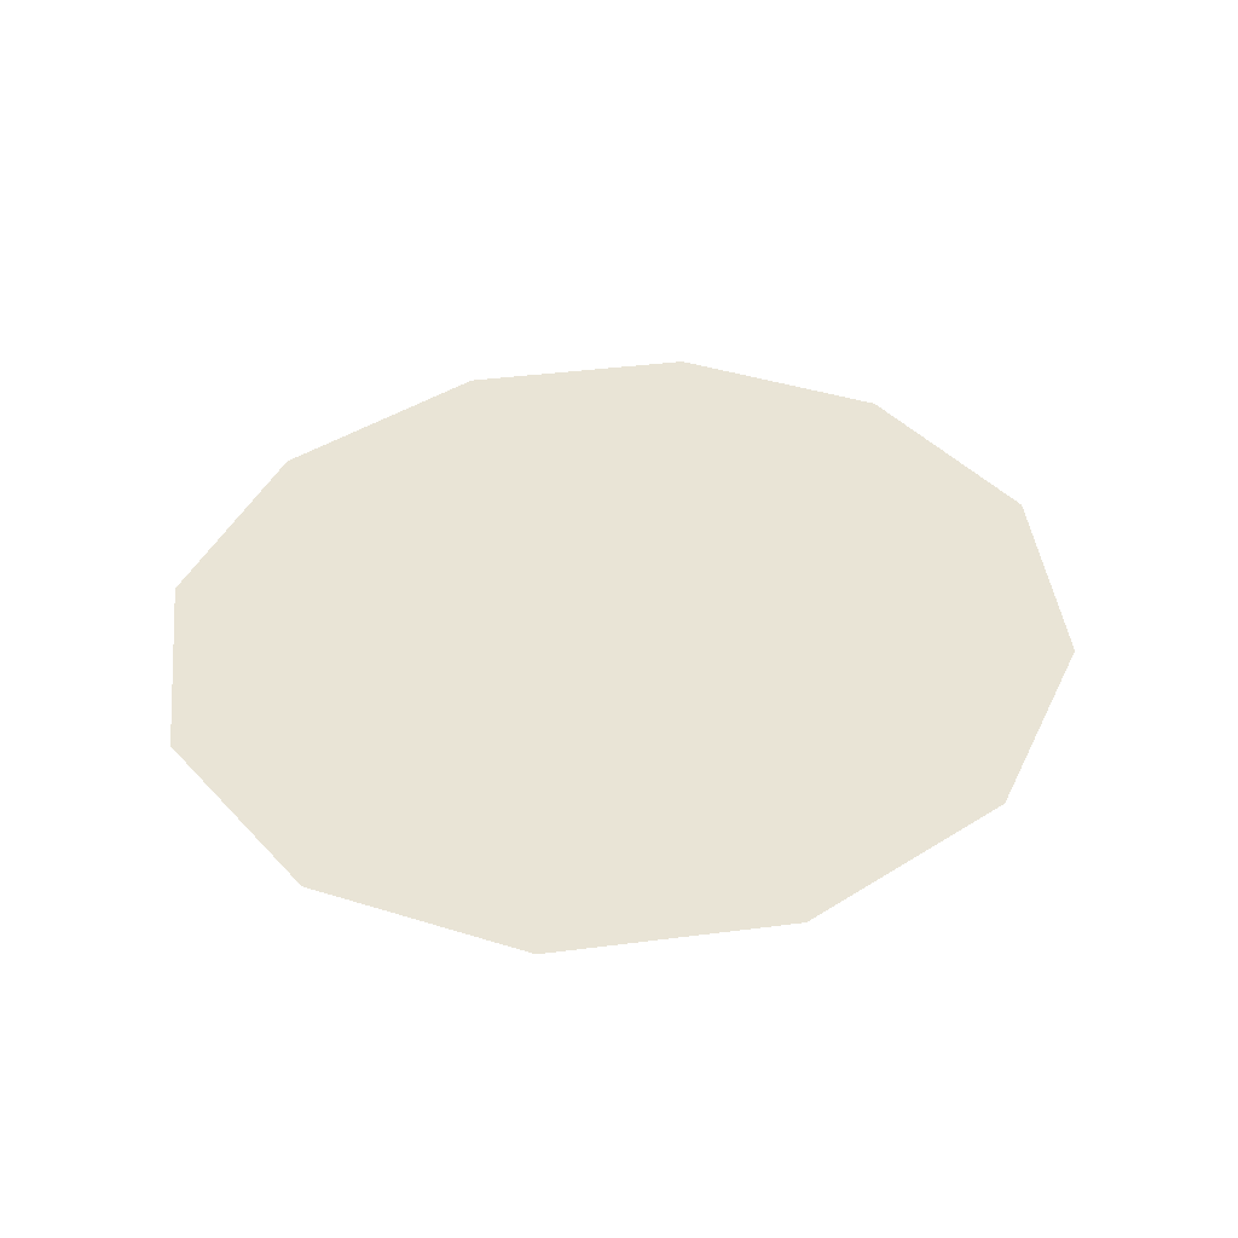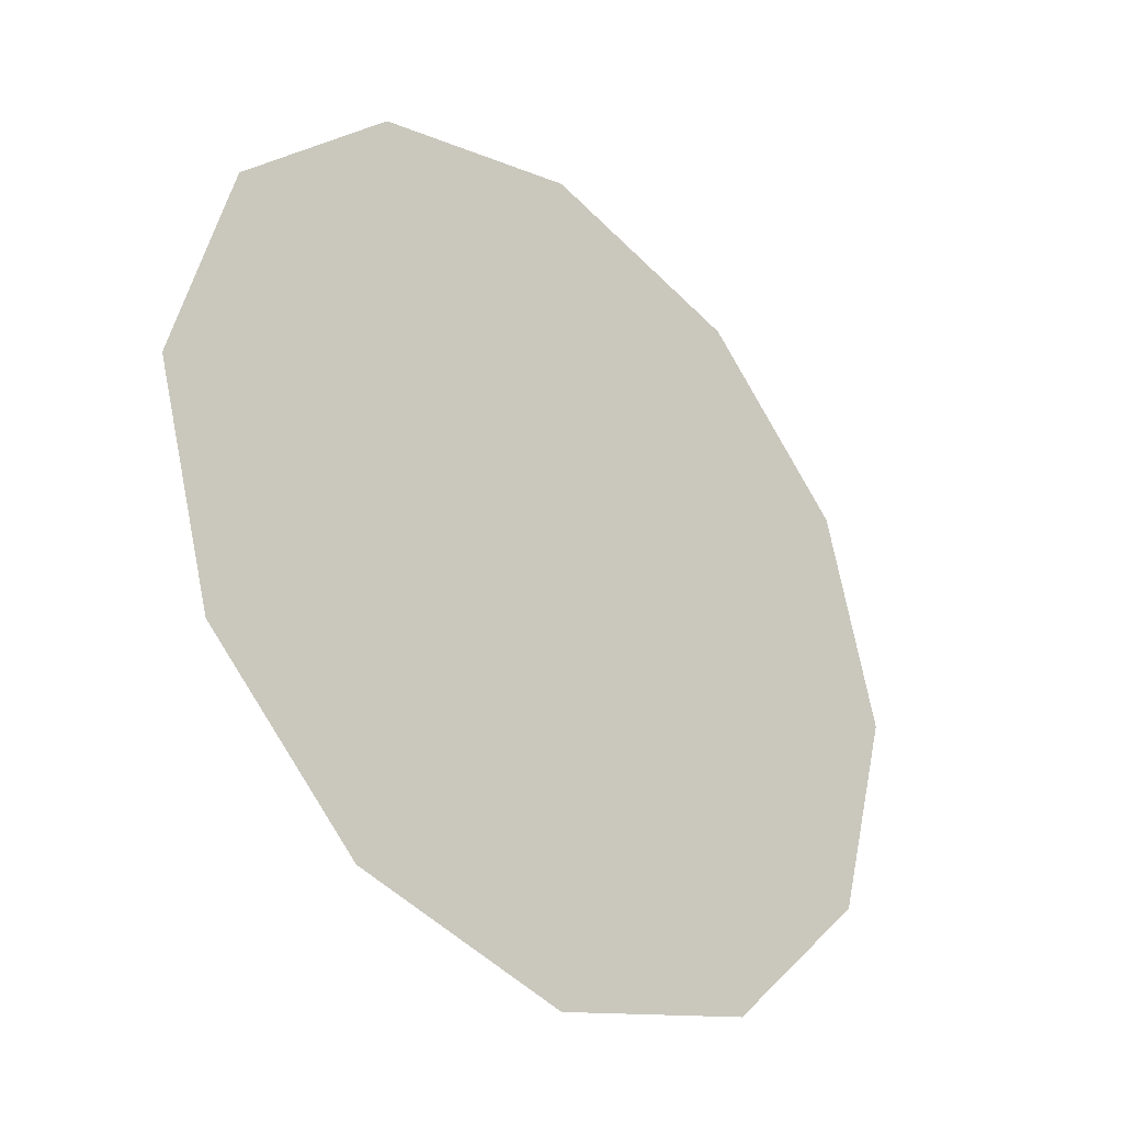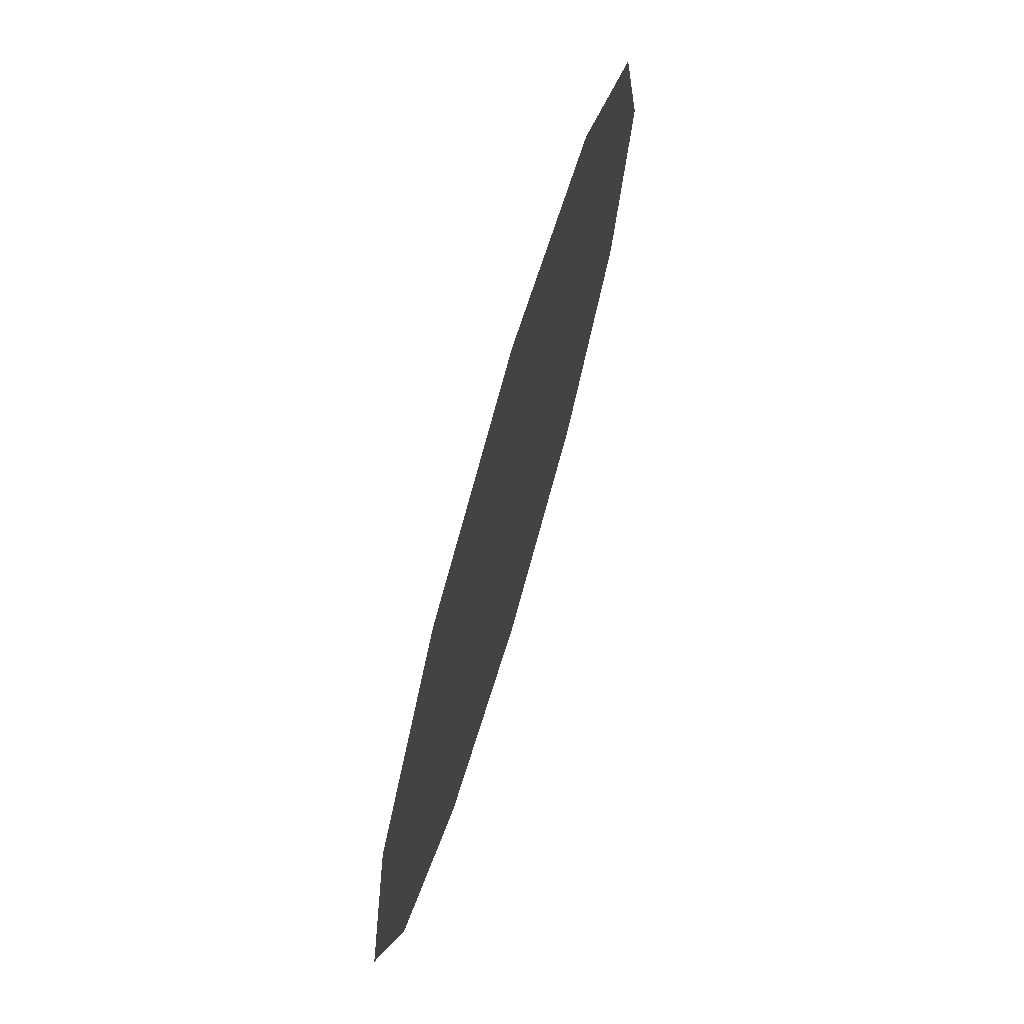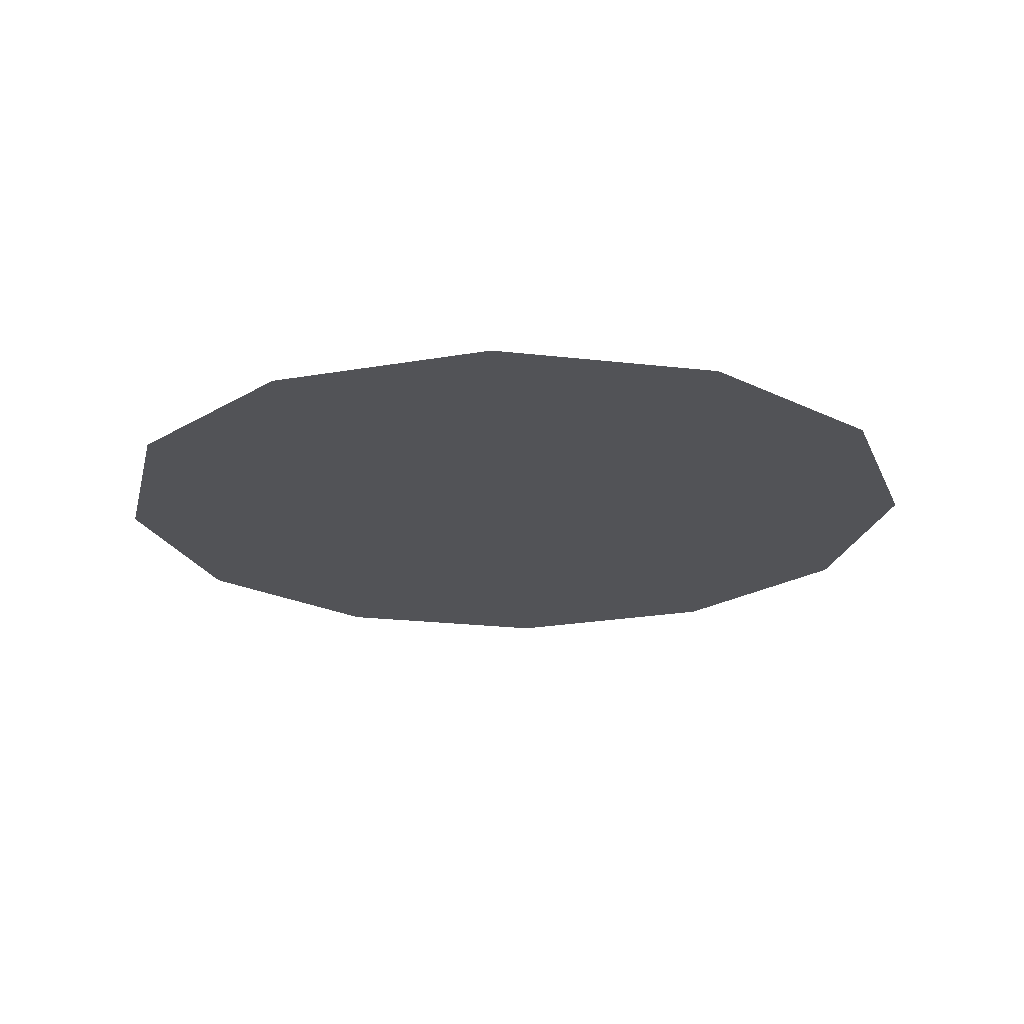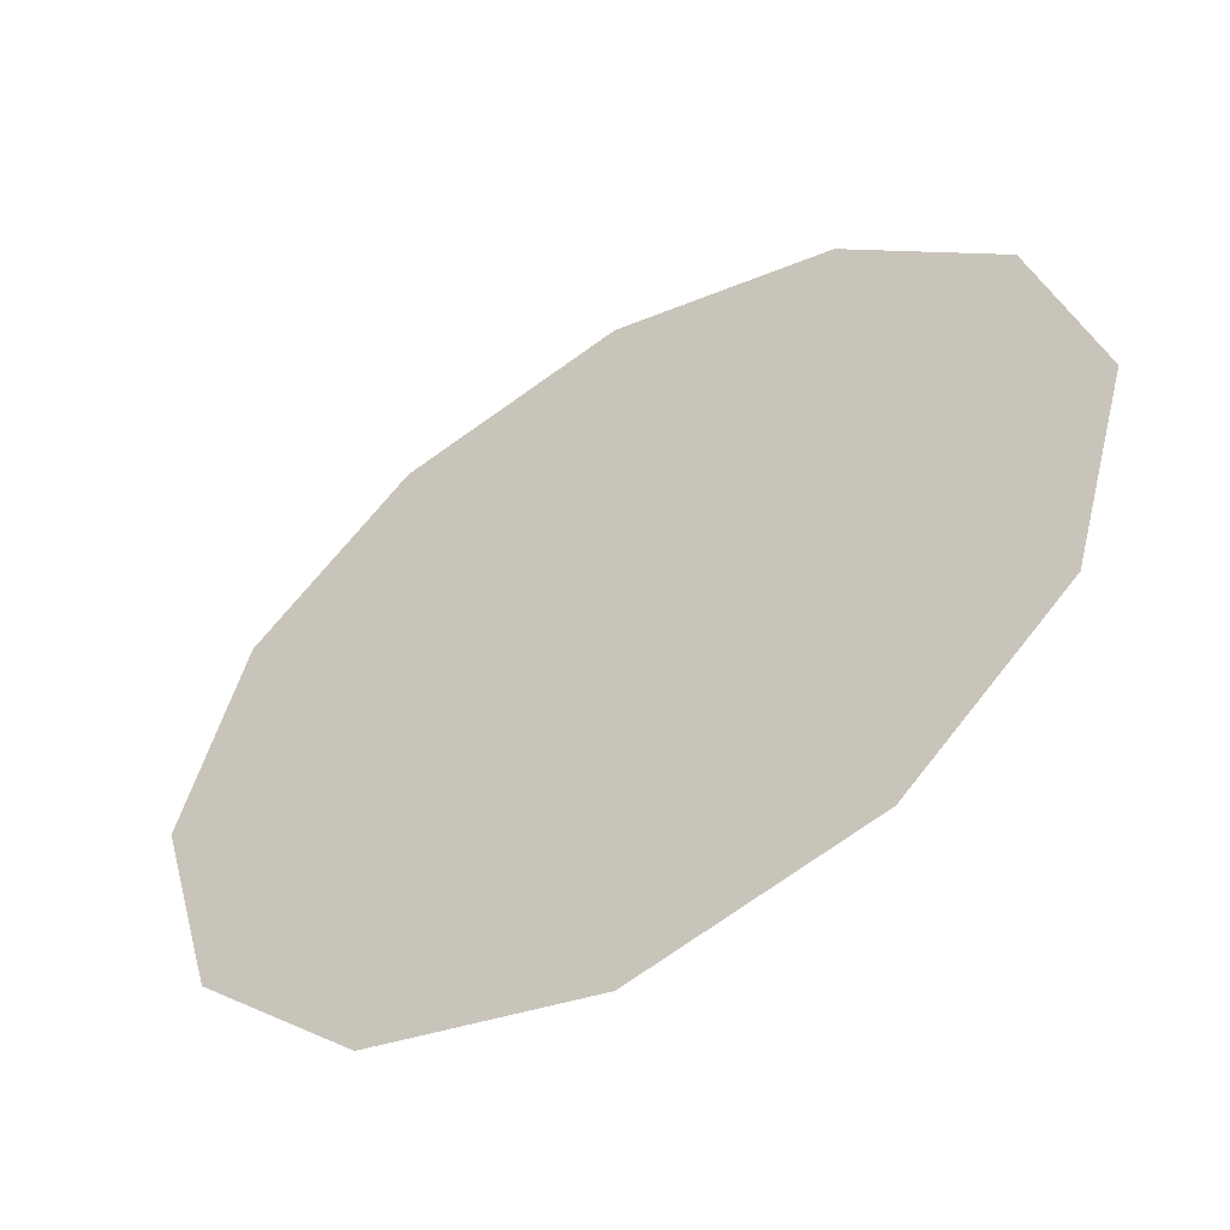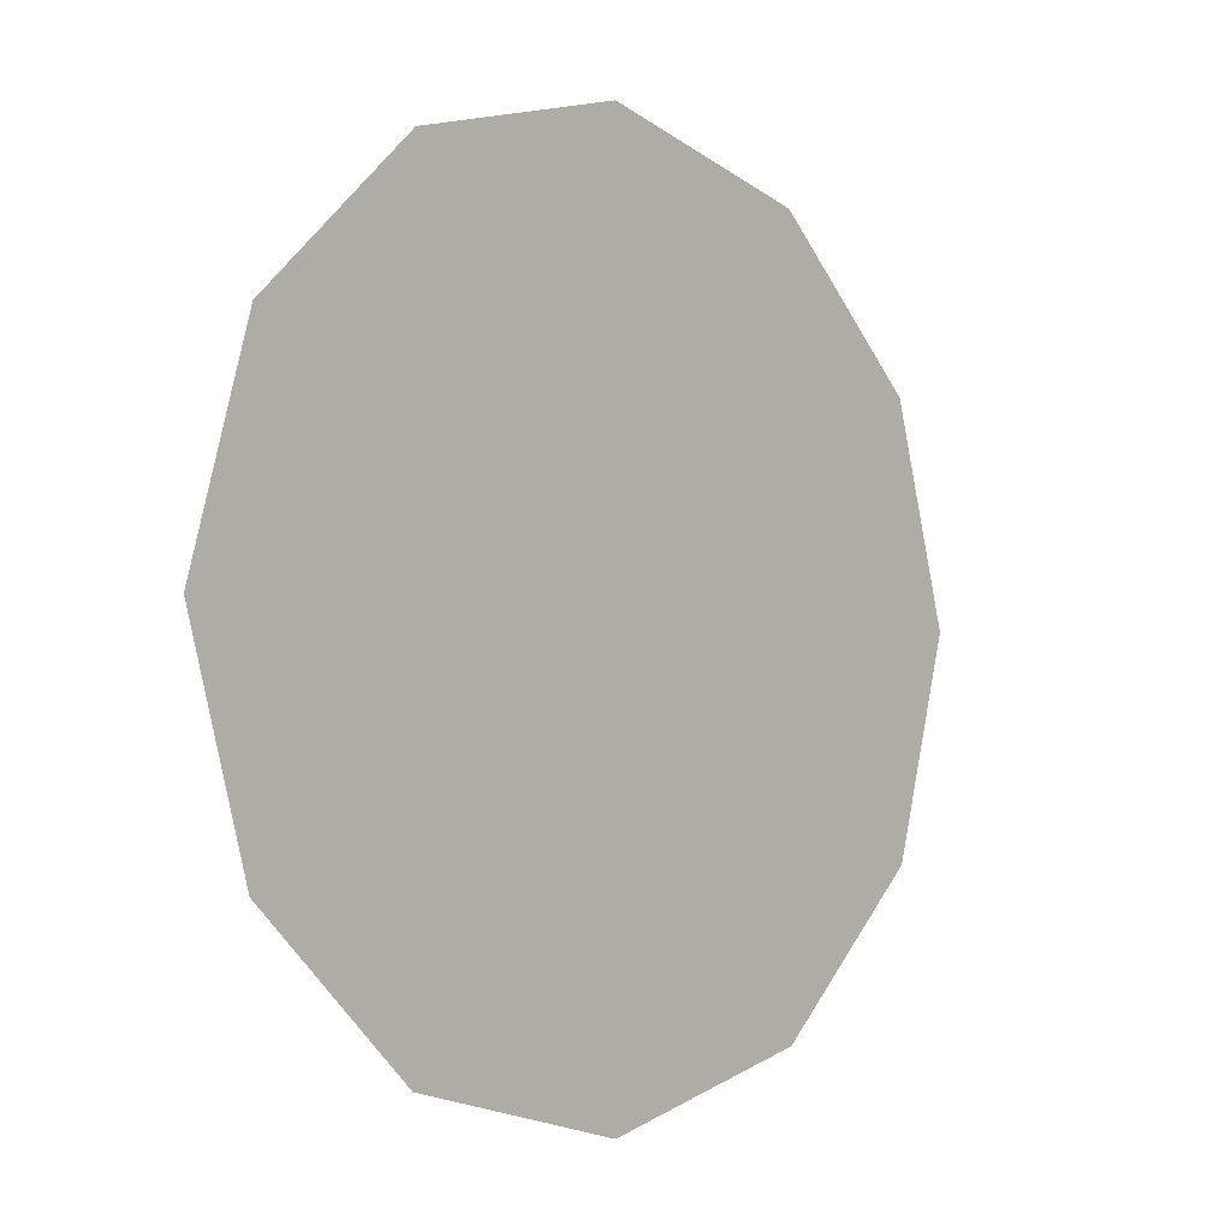
<metadata>
{"format":"obj","ext":"obj","renderer":"f3d","projection":"perspective","resolution":1024,"background":"white","views":[{"elev":42.6,"azim":157.3,"up":"+Y"},{"elev":-30.0,"azim":-46.4,"up":"+Z"},{"elev":71.6,"azim":-73.8,"up":"+Z"},{"elev":-22.5,"azim":-177.2,"up":"+Y"},{"elev":-51.4,"azim":32.4,"up":"+Z"},{"elev":-2.6,"azim":-48.5,"up":"+Z"}]}
</metadata>
<code>
o #ID169
v 0.1512 0.7853 0.4004
v 0.1512 0.7853 0.4036
v 0.1507 0.7853 0.402
v 0.1524 0.7853 0.4047
v 0.1524 0.7853 0.3993
v 0.1541 0.7853 0.3989
v 0.1541 0.7853 0.4051
v 0.1558 0.7853 0.3993
v 0.1558 0.7853 0.4047
v 0.157 0.7853 0.4036
v 0.157 0.7853 0.4004
v 0.1574 0.7853 0.402
v 0.1574 0.7853 0.402
v 0.157 0.7853 0.4004
v 0.157 0.7853 0.4036
v 0.1558 0.7853 0.3993
v 0.1558 0.7853 0.4047
v 0.1541 0.7853 0.4051
v 0.1541 0.7853 0.3989
v 0.1524 0.7853 0.4047
v 0.1524 0.7853 0.3993
v 0.1512 0.7853 0.4004
v 0.1512 0.7853 0.4036
v 0.1507 0.7853 0.402
f 1 2 3
f 2 1 4
f 4 1 5
f 4 5 6
f 4 6 7
f 7 6 8
f 7 8 9
f 9 8 10
f 10 8 11
f 10 11 12
f 13 14 15
f 14 16 15
f 15 16 17
f 17 16 18
f 16 19 18
f 18 19 20
f 19 21 20
f 21 22 20
f 20 22 23
f 24 23 22

</code>
